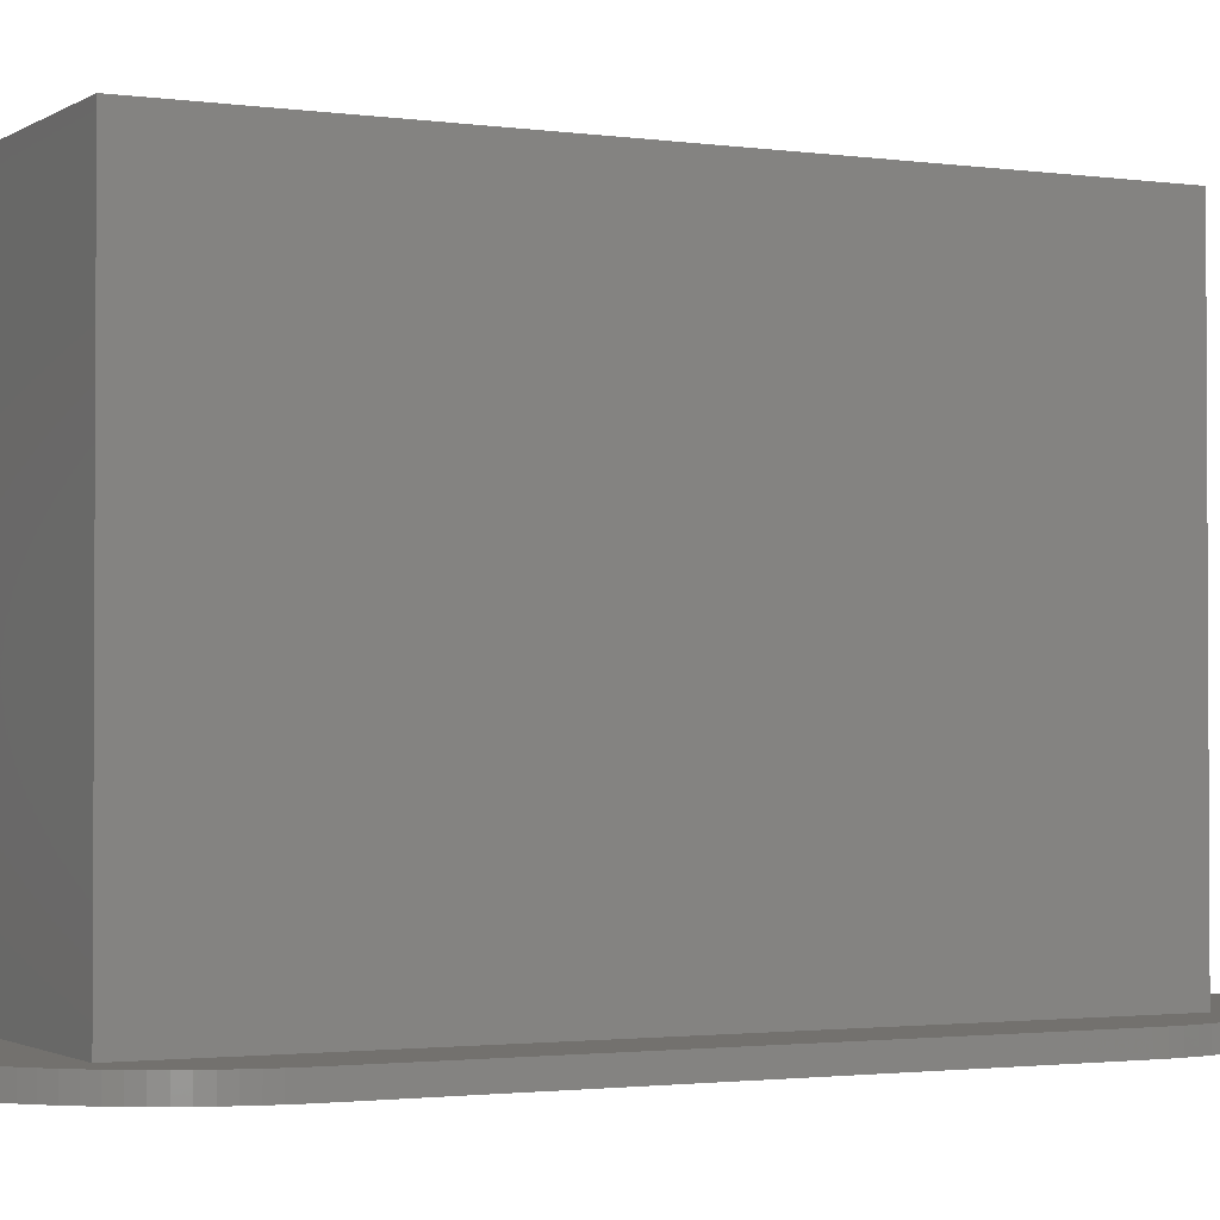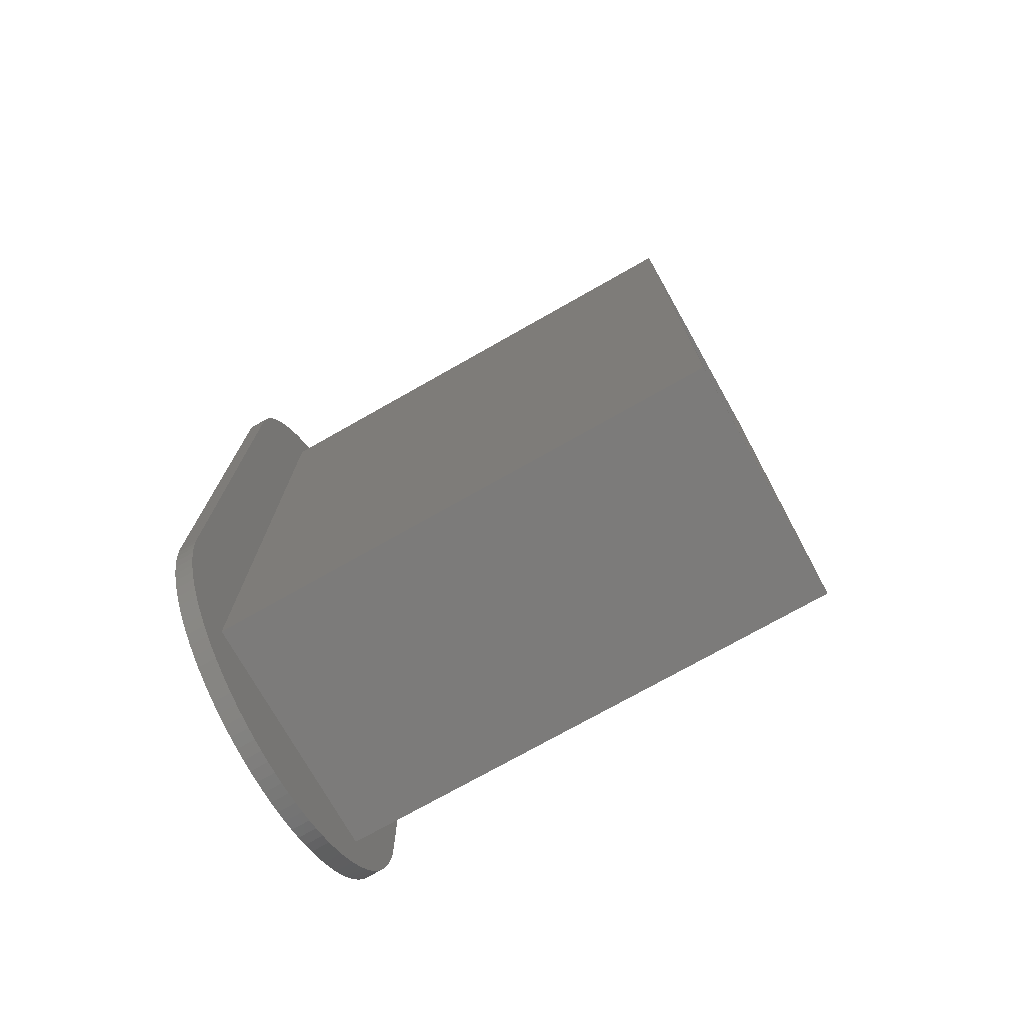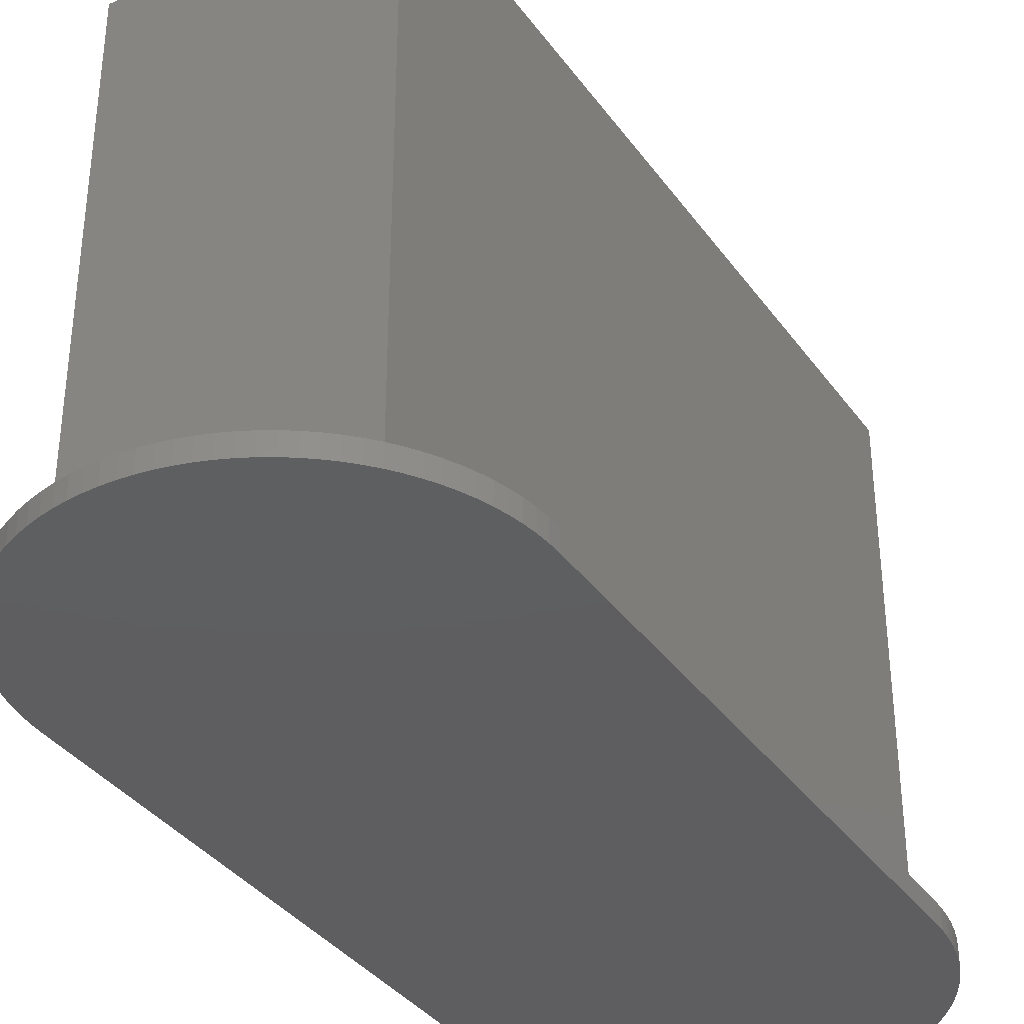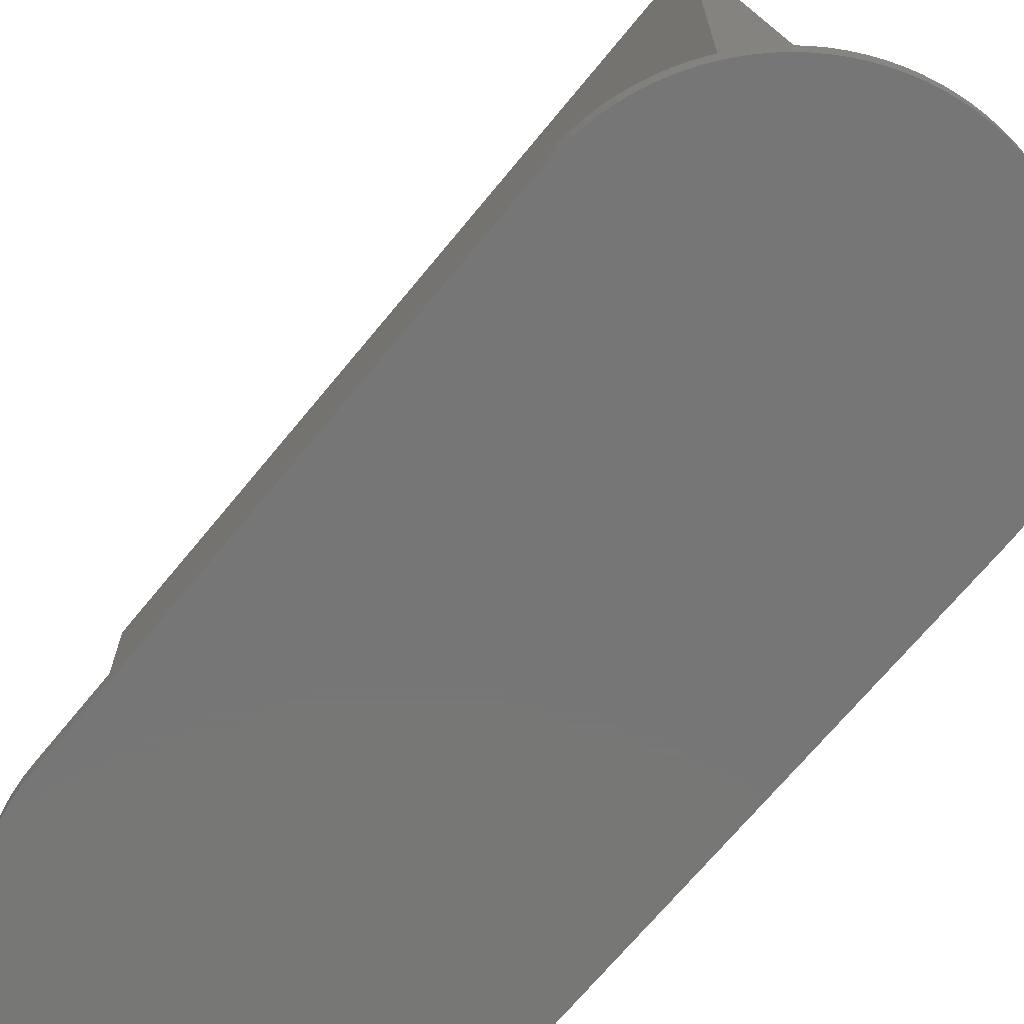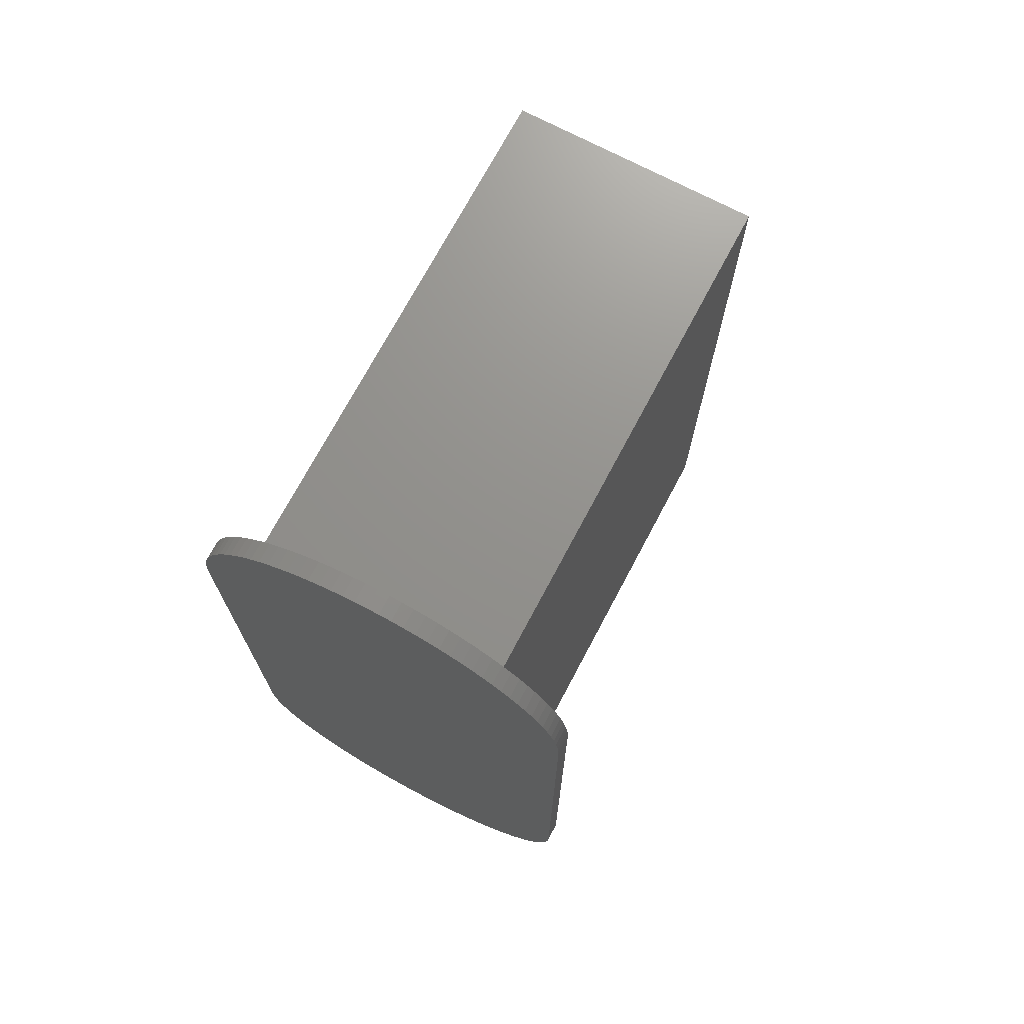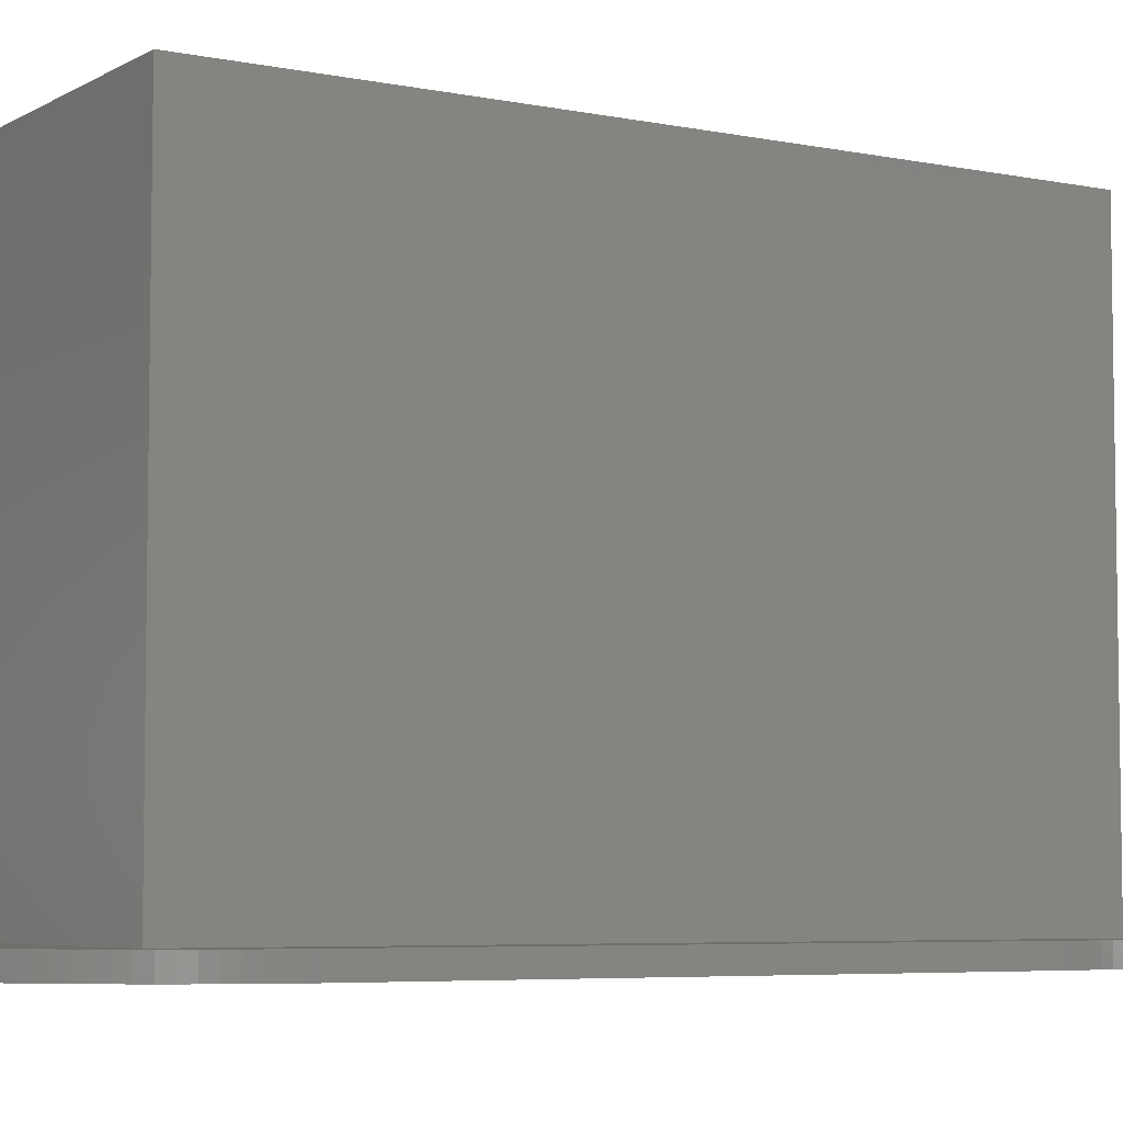
<metadata>
{"format":"stl","ext":"stl","renderer":"f3d","projection":"perspective","resolution":1024,"background":"white","views":[{"elev":-1.8,"azim":-117.0,"up":"+Z"},{"elev":-74.7,"azim":-60.5,"up":"+Y"},{"elev":-36.3,"azim":31.1,"up":"+Z"},{"elev":-69.1,"azim":-39.3,"up":"+Z"},{"elev":71.8,"azim":-152.1,"up":"+Y"},{"elev":-5.7,"azim":58.1,"up":"+Z"}]}
</metadata>
<code>
# stl→obj: 220 verts, 436 faces
v 0 0 2
v 0 76 56
v 0 76 2
v 0 0 56
v 26 76 56
v 24.5 74.5 56
v 26 0 56
v 1.5 74.5 56
v 1.5 1.5 56
v 24.5 1.5 56
v 26 76 2
v 26 0 2
v 32.4 65 2
v 32.36 66.26 2
v 32.4 10 2
v 32.24 67.51 2
v 32.36 8.744 2
v 32.05 68.75 2
v 32.24 7.493 2
v 31.77 69.97 2
v 32.05 6.252 2
v 31.42 71.18 2
v 31.77 5.026 2
v 31 72.36 2
v 31.42 3.82 2
v 30.5 73.52 2
v 31 2.638 2
v 29.93 74.64 2
v 30.5 1.484 2
v 29.29 75.72 2
v 29.93 0.3649 2
v 28.58 76.76 2
v 27.81 77.75 2
v 29.29 -0.7165 2
v 26.98 78.69 2
v 28.58 -1.756 2
v 26.09 79.58 2
v 27.81 -2.748 2
v 26.98 -3.691 2
v 25.15 80.41 2
v 24.16 81.18 2
v 23.12 81.89 2
v 22.04 82.53 2
v 20.92 83.1 2
v 19.76 83.6 2
v 18.58 84.02 2
v 17.37 84.37 2
v 16.15 84.65 2
v 14.91 84.84 2
v 13.66 84.96 2
v 12.4 85 2
v 11.14 84.96 2
v 9.893 84.84 2
v 8.652 84.65 2
v 7.426 84.37 2
v 6.22 84.02 2
v 5.038 83.6 2
v 3.884 83.1 2
v 2.765 82.53 2
v 1.683 81.89 2
v 0.6443 81.18 2
v -1.291 79.58 2
v -0.3485 80.41 2
v 26.09 -4.579 2
v 25.15 -5.41 2
v 24.16 -6.18 2
v 23.12 -6.887 2
v 22.04 -7.526 2
v 20.92 -8.097 2
v 19.76 -8.596 2
v 18.58 -9.021 2
v 17.37 -9.372 2
v 16.15 -9.646 2
v 14.91 -9.842 2
v 13.66 -9.961 2
v 12.4 -10 2
v 11.14 -9.961 2
v 9.893 -9.842 2
v 8.652 -9.646 2
v 7.426 -9.372 2
v 6.22 -9.021 2
v 5.038 -8.596 2
v 3.884 -8.097 2
v 2.765 -7.526 2
v 1.683 -6.887 2
v 0.6443 -6.18 2
v -0.3485 -5.41 2
v -7.6 65 2
v -2.179 78.69 2
v -7.6 10 2
v -3.01 77.75 2
v -7.561 8.744 2
v -3.78 76.76 2
v -1.291 -4.579 2
v -4.487 75.72 2
v -2.179 -3.691 2
v -5.126 74.64 2
v -3.01 -2.748 2
v -5.697 73.52 2
v -3.78 -1.756 2
v -6.196 72.36 2
v -4.487 -0.7165 2
v -6.621 71.18 2
v -5.126 0.3649 2
v -6.972 69.97 2
v -5.697 1.484 2
v -7.246 68.75 2
v -6.196 2.638 2
v -7.442 67.51 2
v -6.621 3.82 2
v -7.561 66.26 2
v -6.972 5.026 2
v -7.246 6.252 2
v -7.442 7.493 2
v 1.5 74.5 4
v 1.5 1.5 4
v 24.5 1.5 4
v 24.5 74.5 4
v 32.36 66.26 0
v 32.4 65 0
v -7.6 10 0
v 32.4 10 0
v 32.36 8.744 0
v 32.24 7.493 0
v -7.6 65 0
v 32.05 6.252 0
v 31.77 5.026 0
v 32.24 67.51 0
v 31.42 3.82 0
v 32.05 68.75 0
v 31 2.638 0
v 31.77 69.97 0
v 30.5 1.484 0
v 31.42 71.18 0
v 29.93 0.3649 0
v 31 72.36 0
v 29.29 -0.7165 0
v 30.5 73.52 0
v 28.58 -1.756 0
v 29.93 74.64 0
v 27.81 -2.748 0
v 29.29 75.72 0
v 26.98 -3.691 0
v 28.58 76.76 0
v 26.09 -4.579 0
v 27.81 77.75 0
v 25.15 -5.41 0
v 26.98 78.69 0
v 24.16 -6.18 0
v 26.09 79.58 0
v 23.12 -6.887 0
v 25.15 80.41 0
v 22.04 -7.526 0
v 24.16 81.18 0
v 20.92 -8.097 0
v 23.12 81.89 0
v 19.76 -8.596 0
v 22.04 82.53 0
v 18.58 -9.021 0
v 20.92 83.1 0
v 17.37 -9.372 0
v 19.76 83.6 0
v 16.15 -9.646 0
v 18.58 84.02 0
v 14.91 -9.842 0
v 17.37 84.37 0
v 13.66 -9.961 0
v 16.15 84.65 0
v 12.4 -10 0
v 14.91 84.84 0
v 11.14 -9.961 0
v 13.66 84.96 0
v 9.893 -9.842 0
v 12.4 85 0
v 8.652 -9.646 0
v 11.14 84.96 0
v 7.426 -9.372 0
v 9.893 84.84 0
v 6.22 -9.021 0
v 8.652 84.65 0
v 5.038 -8.596 0
v 7.426 84.37 0
v 3.884 -8.097 0
v 6.22 84.02 0
v 2.765 -7.526 0
v 5.038 83.6 0
v 1.683 -6.887 0
v 3.884 83.1 0
v 0.6443 -6.18 0
v 2.765 82.53 0
v -0.3485 -5.41 0
v 1.683 81.89 0
v -1.291 -4.579 0
v 0.6443 81.18 0
v -2.179 -3.691 0
v -0.3485 80.41 0
v -3.01 -2.748 0
v -1.291 79.58 0
v -3.78 -1.756 0
v -2.179 78.69 0
v -4.487 -0.7165 0
v -3.01 77.75 0
v -5.126 0.3649 0
v -3.78 76.76 0
v -5.697 1.484 0
v -4.487 75.72 0
v -6.196 2.638 0
v -5.126 74.64 0
v -6.621 3.82 0
v -5.697 73.52 0
v -6.972 5.026 0
v -6.196 72.36 0
v -7.246 6.252 0
v -6.621 71.18 0
v -7.442 7.493 0
v -6.972 69.97 0
v -7.561 8.744 0
v -7.246 68.75 0
v -7.442 67.51 0
v -7.561 66.26 0
f 1 2 3
f 2 1 4
f 5 6 7
f 5 8 6
f 8 2 9
f 2 8 5
f 10 7 6
f 9 7 10
f 9 4 7
f 4 9 2
f 7 11 5
f 11 7 12
f 11 13 14
f 13 12 15
f 11 14 16
f 15 12 17
f 11 16 18
f 17 12 19
f 11 18 20
f 19 12 21
f 11 20 22
f 21 12 23
f 11 22 24
f 23 12 25
f 11 24 26
f 25 12 27
f 11 26 28
f 27 12 29
f 11 28 30
f 29 12 31
f 11 30 32
f 13 11 12
f 11 32 33
f 31 12 34
f 11 33 35
f 34 12 36
f 11 35 37
f 36 12 38
f 38 12 39
f 40 11 37
f 41 11 40
f 42 11 41
f 43 11 42
f 44 11 43
f 45 11 44
f 46 11 45
f 47 11 46
f 48 11 47
f 49 11 48
f 50 11 49
f 3 50 51
f 3 51 52
f 3 52 53
f 3 53 54
f 3 54 55
f 3 55 56
f 3 56 57
f 3 57 58
f 3 58 59
f 3 59 60
f 3 60 61
f 50 3 11
f 62 3 63
f 63 3 61
f 39 12 64
f 12 65 64
f 12 66 65
f 12 67 66
f 12 68 67
f 12 69 68
f 12 70 69
f 12 71 70
f 12 72 71
f 12 73 72
f 12 74 73
f 12 75 74
f 1 75 12
f 75 1 76
f 76 1 77
f 77 1 78
f 78 1 79
f 79 1 80
f 80 1 81
f 81 1 82
f 82 1 83
f 83 1 84
f 84 1 85
f 85 1 86
f 1 87 86
f 3 88 1
f 89 3 62
f 90 1 88
f 91 3 89
f 92 1 90
f 93 3 91
f 1 94 87
f 95 3 93
f 1 96 94
f 97 3 95
f 1 98 96
f 99 3 97
f 1 100 98
f 101 3 99
f 1 102 100
f 103 3 101
f 1 104 102
f 105 3 103
f 1 106 104
f 107 3 105
f 1 108 106
f 109 3 107
f 1 110 108
f 111 3 109
f 1 112 110
f 3 111 88
f 1 113 112
f 1 114 113
f 1 92 114
f 1 7 4
f 7 1 12
f 11 2 5
f 2 11 3
f 9 115 8
f 115 9 116
f 117 6 118
f 6 117 10
f 115 6 8
f 6 115 118
f 115 117 118
f 117 115 116
f 117 9 10
f 9 117 116
f 13 119 14
f 119 13 120
f 121 122 123
f 122 121 120
f 121 123 124
f 125 120 121
f 121 124 126
f 120 125 119
f 121 126 127
f 119 125 128
f 121 127 129
f 128 125 130
f 121 129 131
f 130 125 132
f 121 131 133
f 132 125 134
f 121 133 135
f 134 125 136
f 121 135 137
f 136 125 138
f 121 137 139
f 138 125 140
f 121 139 141
f 140 125 142
f 121 141 143
f 142 125 144
f 121 143 145
f 144 125 146
f 121 145 147
f 146 125 148
f 121 147 149
f 148 125 150
f 121 149 151
f 150 125 152
f 121 151 153
f 152 125 154
f 121 153 155
f 154 125 156
f 121 155 157
f 156 125 158
f 121 157 159
f 158 125 160
f 121 159 161
f 160 125 162
f 121 161 163
f 162 125 164
f 121 163 165
f 164 125 166
f 121 165 167
f 166 125 168
f 121 167 169
f 168 125 170
f 121 169 171
f 170 125 172
f 121 171 173
f 172 125 174
f 121 173 175
f 174 125 176
f 121 175 177
f 176 125 178
f 121 177 179
f 178 125 180
f 121 179 181
f 180 125 182
f 121 181 183
f 182 125 184
f 121 183 185
f 184 125 186
f 121 185 187
f 186 125 188
f 121 187 189
f 188 125 190
f 121 189 191
f 190 125 192
f 121 191 193
f 192 125 194
f 121 193 195
f 194 125 196
f 121 195 197
f 196 125 198
f 121 197 199
f 198 125 200
f 121 199 201
f 200 125 202
f 121 201 203
f 202 125 204
f 121 203 205
f 204 125 206
f 121 205 207
f 206 125 208
f 121 207 209
f 208 125 210
f 121 209 211
f 210 125 212
f 121 211 213
f 212 125 214
f 121 213 215
f 214 125 216
f 121 215 217
f 216 125 218
f 218 125 219
f 219 125 220
f 214 101 212
f 101 214 103
f 24 138 26
f 138 24 136
f 156 43 42
f 43 156 158
f 176 53 52
f 53 176 178
f 217 90 121
f 90 217 92
f 125 111 220
f 111 125 88
f 219 107 218
f 107 219 109
f 17 122 15
f 122 17 123
f 23 126 21
f 126 23 127
f 19 123 17
f 123 19 124
f 29 131 27
f 131 29 133
f 39 141 38
f 141 39 143
f 161 71 72
f 71 161 159
f 207 110 209
f 110 207 108
f 35 150 37
f 150 35 148
f 192 61 60
f 61 192 194
f 200 62 198
f 62 200 89
f 121 88 125
f 88 121 90
f 206 93 204
f 93 206 95
f 216 103 214
f 103 216 105
f 218 105 216
f 105 218 107
f 220 109 219
f 109 220 111
f 15 120 13
f 120 15 122
f 25 127 23
f 127 25 129
f 21 124 19
f 124 21 126
f 31 133 29
f 133 31 135
f 163 72 73
f 72 163 161
f 183 82 83
f 82 183 181
f 14 128 16
f 128 14 119
f 20 134 22
f 134 20 132
f 28 142 30
f 142 28 140
f 32 146 33
f 146 32 144
f 33 148 35
f 148 33 146
f 154 42 41
f 42 154 156
f 160 45 44
f 45 160 162
f 164 47 46
f 47 164 166
f 162 46 45
f 46 162 164
f 166 48 47
f 48 166 168
f 204 91 202
f 91 204 93
f 174 52 51
f 52 174 176
f 168 49 48
f 49 168 170
f 180 55 54
f 55 180 182
f 184 57 56
f 57 184 186
f 186 58 57
f 58 186 188
f 188 59 58
f 59 188 190
f 190 60 59
f 60 190 192
f 194 63 61
f 63 194 196
f 212 99 210
f 99 212 101
f 208 95 206
f 95 208 97
f 210 97 208
f 97 210 99
f 36 137 34
f 137 36 139
f 34 135 31
f 135 34 137
f 27 129 25
f 129 27 131
f 38 139 36
f 139 38 141
f 157 69 70
f 69 157 155
f 155 68 69
f 68 155 153
f 153 67 68
f 67 153 151
f 149 65 66
f 65 149 147
f 159 70 71
f 70 159 157
f 167 74 75
f 74 167 165
f 177 79 80
f 79 177 175
f 169 75 76
f 75 169 167
f 197 100 199
f 100 197 98
f 205 108 207
f 108 205 106
f 215 92 217
f 92 215 114
f 195 98 197
f 98 195 96
f 181 81 82
f 81 181 179
f 179 80 81
f 80 179 177
f 187 84 85
f 84 187 185
f 22 136 24
f 136 22 134
f 16 130 18
f 130 16 128
f 26 140 28
f 140 26 138
f 30 144 32
f 144 30 142
f 152 41 40
f 41 152 154
f 150 40 37
f 40 150 152
f 158 44 43
f 44 158 160
f 170 50 49
f 50 170 172
f 172 51 50
f 51 172 174
f 178 54 53
f 54 178 180
f 182 56 55
f 56 182 184
f 202 89 200
f 89 202 91
f 196 62 63
f 62 196 198
f 151 66 67
f 66 151 149
f 64 143 39
f 143 64 145
f 165 73 74
f 73 165 163
f 175 78 79
f 78 175 173
f 173 77 78
f 77 173 171
f 201 104 203
f 104 201 102
f 203 106 205
f 106 203 104
f 211 113 213
f 113 211 112
f 213 114 215
f 114 213 113
f 193 87 94
f 87 193 191
f 189 85 86
f 85 189 187
f 193 96 195
f 96 193 94
f 185 83 84
f 83 185 183
f 18 132 20
f 132 18 130
f 147 64 65
f 64 147 145
f 171 76 77
f 76 171 169
f 199 102 201
f 102 199 100
f 209 112 211
f 112 209 110
f 191 86 87
f 86 191 189

</code>
